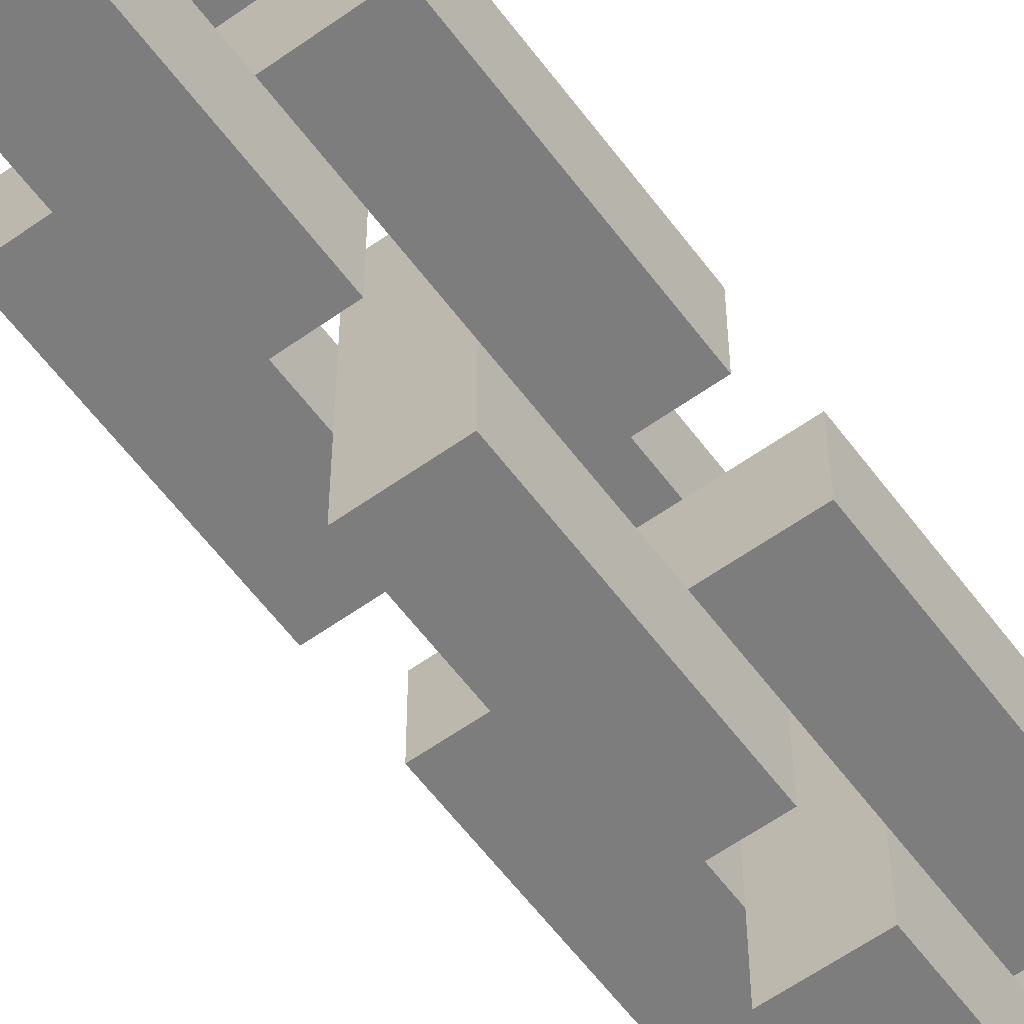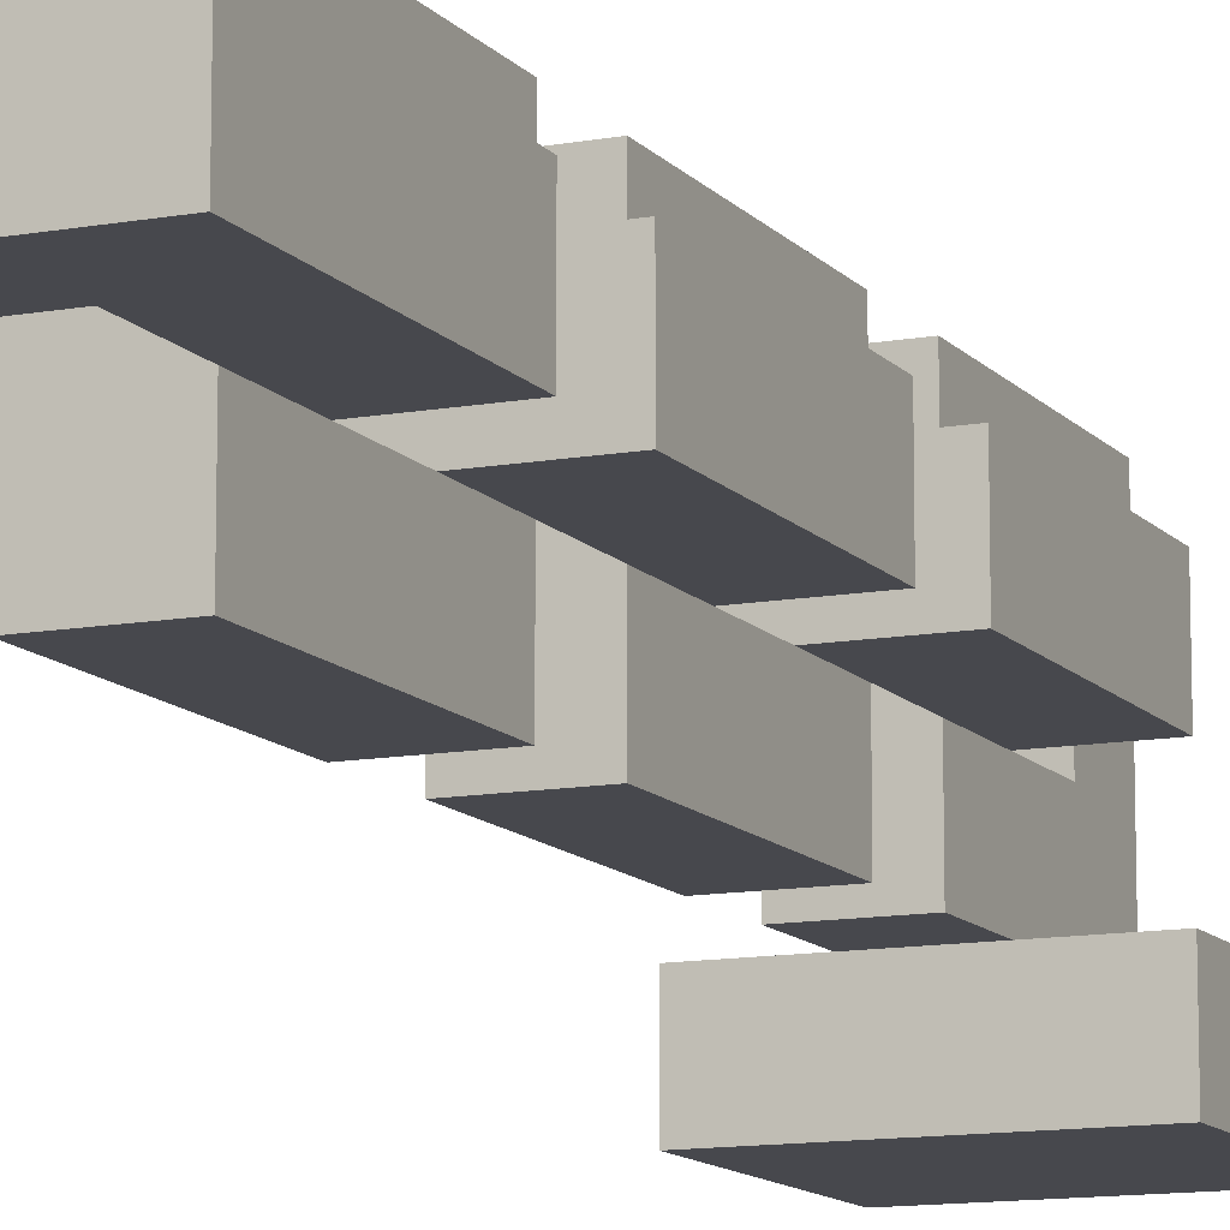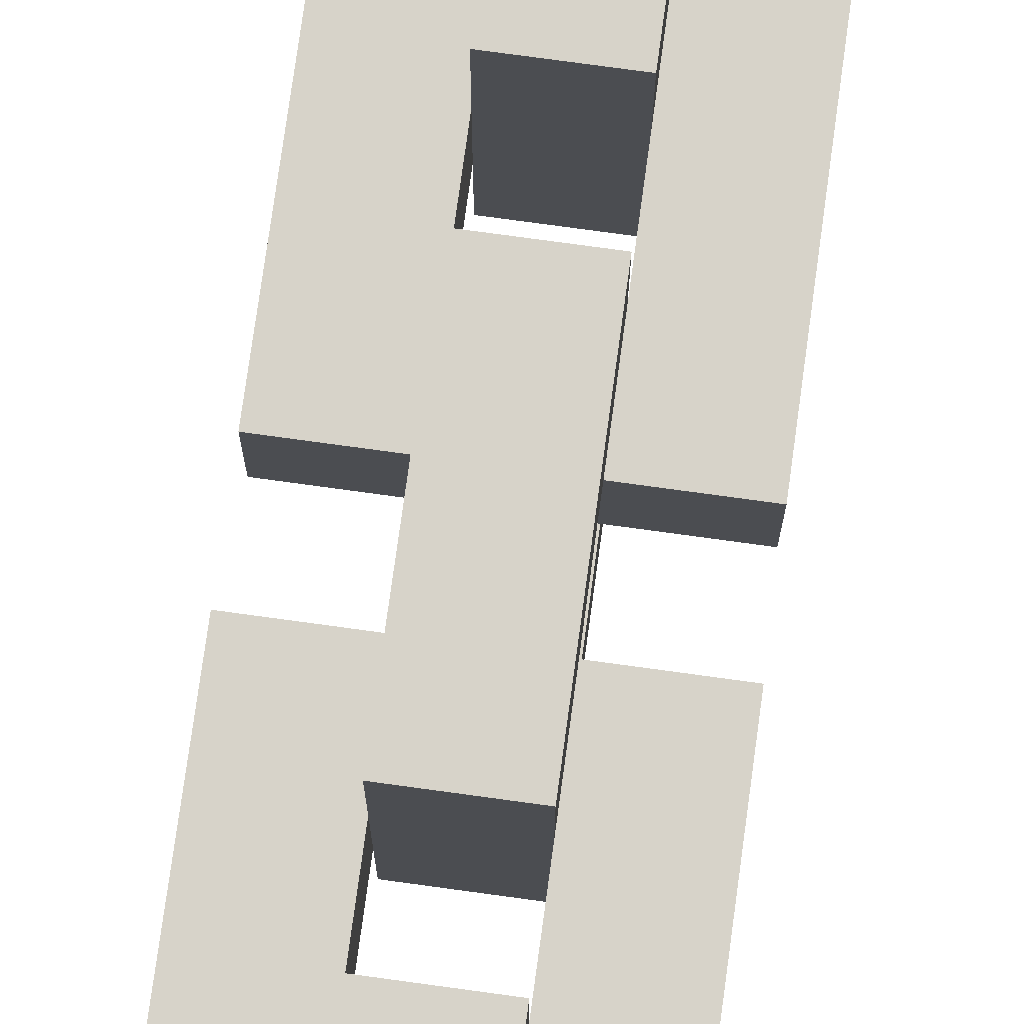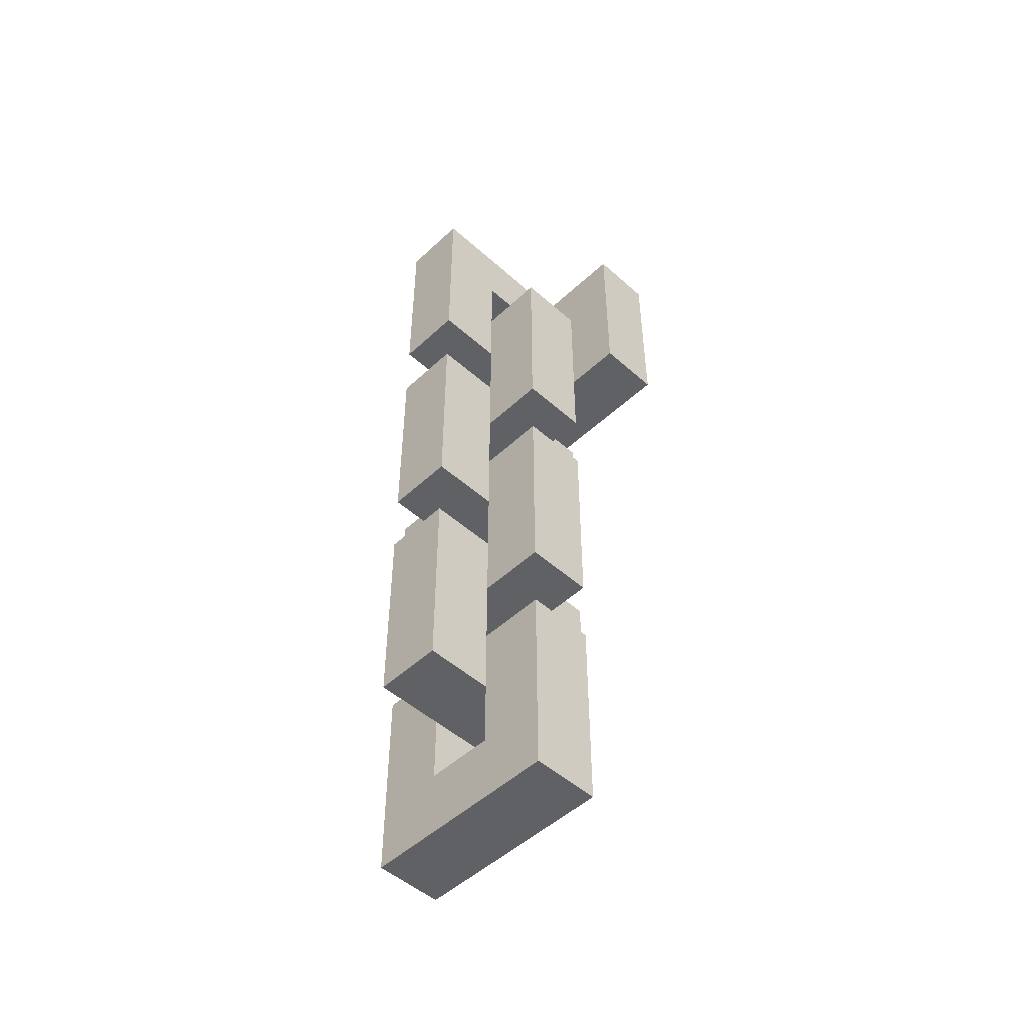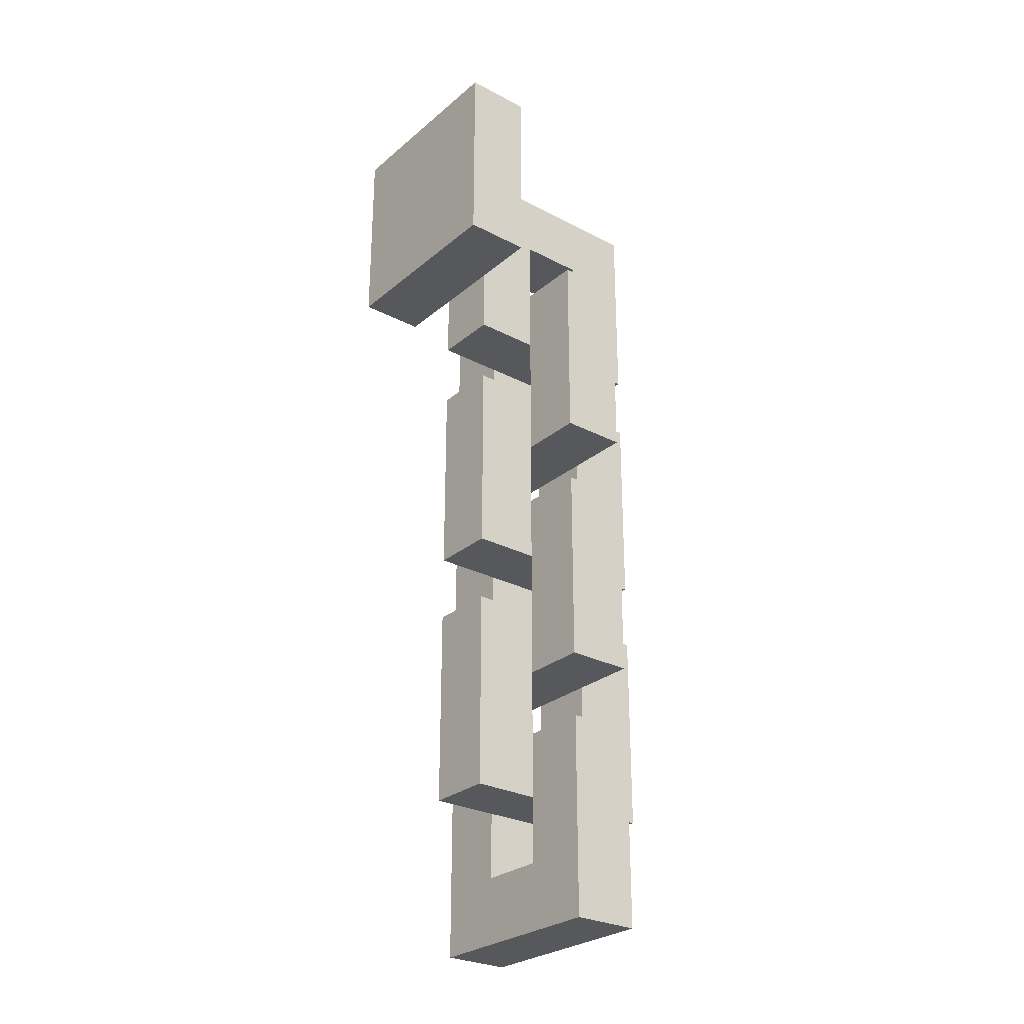
<metadata>
{"format":"obj","ext":"obj","renderer":"f3d","projection":"perspective","resolution":1024,"background":"white","views":[{"elev":-59.2,"azim":36.3,"up":"+Z"},{"elev":-11.8,"azim":23.7,"up":"+Z"},{"elev":76.2,"azim":-172.2,"up":"+Z"},{"elev":-49.9,"azim":45.6,"up":"+Y"},{"elev":-27.8,"azim":-128.6,"up":"+Y"}]}
</metadata>
<code>
o
v -0.15 -0.7 0.1
v -0.15 -0.7 0
v -0.15 -0.4 0.1
v -0.15 -0.4 0
v -0.15 -0.3 0.1
v -0.15 -0.3 0
v -0.15 0 0.1
v -0.15 0 0
v -0.15 0.1 0.1
v -0.15 0.1 0
v -0.15 0.4 0.1
v -0.15 0.4 0
v -0.15 0.4 -0.1
v -0.15 0.4 -0.2
v -0.15 0.7 -0.1
v -0.15 0.7 -0.2
v -0.05 -0.5 0.2
v -0.05 -0.5 0.1
v -0.05 -0.5 0
v -0.05 -0.5 -0.1
v -0.05 -0.4 0.1
v -0.05 -0.4 0
v -0.05 -0.3 0.1
v -0.05 -0.3 0
v -0.05 -0.2 0.2
v -0.05 -0.2 0.1
v -0.05 -0.2 0
v -0.05 -0.2 -0.1
v -0.05 -0.1 0.2
v -0.05 -0.1 0.1
v -0.05 -0.1 0
v -0.05 -0.1 -0.1
v -0.05 0 0.1
v -0.05 0 0
v -0.05 0.1 0.1
v -0.05 0.1 0
v -0.05 0.2 0.2
v -0.05 0.2 0.1
v -0.05 0.2 0
v -0.05 0.2 -0.1
v -0.05 0.3 0.2
v -0.05 0.3 0.1
v -0.05 0.3 0
v -0.05 0.3 -0.1
v -0.05 0.4 0.1
v -0.05 0.4 0
v -0.05 0.4 -0.1
v -0.05 0.5 0.1
v -0.05 0.5 0
v -0.05 0.6 0.2
v -0.05 0.6 -0.1
v 0.05 -0.6 0.1
v 0.05 -0.6 0
v 0.05 -0.5 0.1
v 0.05 -0.5 0
v 0.05 -0.2 0.1
v 0.05 -0.2 0
v 0.05 -0.1 0.1
v 0.05 -0.1 0
v 0.05 0.2 0.1
v 0.05 0.2 0
v 0.05 0.3 0.1
v 0.05 0.3 0
v -0.05 -0.6 0.1
v -0.05 -0.6 0
v -0.05 -0.5 0.1
v -0.05 -0.5 0
v -0.05 -0.2 0.1
v -0.05 -0.2 0
v -0.05 -0.1 0.1
v -0.05 -0.1 0
v -0.05 0.2 0.1
v -0.05 0.2 0
v -0.05 0.3 0.1
v -0.05 0.3 0
v 0.05 -0.5 0.2
v 0.05 -0.5 0.1
v 0.05 -0.5 0
v 0.05 -0.5 -0.1
v 0.05 -0.4 0.1
v 0.05 -0.4 0
v 0.05 -0.3 0.1
v 0.05 -0.3 0
v 0.05 -0.2 0.2
v 0.05 -0.2 0.1
v 0.05 -0.2 0
v 0.05 -0.2 -0.1
v 0.05 -0.1 0.2
v 0.05 -0.1 0.1
v 0.05 -0.1 0
v 0.05 -0.1 -0.1
v 0.05 0 0.1
v 0.05 0 0
v 0.05 0.1 0.1
v 0.05 0.1 0
v 0.05 0.2 0.2
v 0.05 0.2 0.1
v 0.05 0.2 0
v 0.05 0.2 -0.1
v 0.05 0.3 0.2
v 0.05 0.3 0.1
v 0.05 0.3 0
v 0.05 0.3 -0.1
v 0.05 0.4 0.1
v 0.05 0.4 0
v 0.05 0.4 -0.1
v 0.05 0.5 0.1
v 0.05 0.5 0
v 0.05 0.6 0.2
v 0.05 0.6 -0.1
v 0.15 -0.7 0.1
v 0.15 -0.7 0
v 0.15 -0.4 0.1
v 0.15 -0.4 0
v 0.15 -0.3 0.1
v 0.15 -0.3 0
v 0.15 0 0.1
v 0.15 0 0
v 0.15 0.1 0.1
v 0.15 0.1 0
v 0.15 0.4 0.1
v 0.15 0.4 0
v 0.15 0.4 -0.1
v 0.15 0.4 -0.2
v 0.15 0.7 -0.1
v 0.15 0.7 -0.2
v -0.05 -0.5 0.2
v -0.05 -0.2 0.2
v -0.05 -0.1 0.2
v -0.05 0.2 0.2
v -0.05 0.3 0.2
v -0.05 0.6 0.2
v 0.05 -0.5 0.2
v 0.05 -0.2 0.2
v 0.05 -0.1 0.2
v 0.05 0.2 0.2
v 0.05 0.3 0.2
v 0.05 0.6 0.2
v -0.15 -0.7 0.1
v -0.15 -0.4 0.1
v -0.15 -0.3 0.1
v -0.15 0 0.1
v -0.15 0.1 0.1
v -0.15 0.4 0.1
v -0.05 -0.6 0.1
v -0.05 -0.5 0.1
v -0.05 -0.4 0.1
v -0.05 -0.3 0.1
v -0.05 -0.2 0.1
v -0.05 -0.1 0.1
v -0.05 0 0.1
v -0.05 0.1 0.1
v -0.05 0.2 0.1
v -0.05 0.3 0.1
v -0.05 0.4 0.1
v 0.05 -0.6 0.1
v 0.05 -0.5 0.1
v 0.05 -0.4 0.1
v 0.05 -0.3 0.1
v 0.05 -0.2 0.1
v 0.05 -0.1 0.1
v 0.05 0 0.1
v 0.05 0.1 0.1
v 0.05 0.2 0.1
v 0.05 0.3 0.1
v 0.05 0.4 0.1
v 0.15 -0.7 0.1
v 0.15 -0.4 0.1
v 0.15 -0.3 0.1
v 0.15 0 0.1
v 0.15 0.1 0.1
v 0.15 0.4 0.1
v -0.05 -0.4 0
v -0.05 -0.3 0
v -0.05 0 0
v -0.05 0.1 0
v -0.05 0.4 0
v -0.05 0.5 0
v 0.05 -0.4 0
v 0.05 -0.3 0
v 0.05 0 0
v 0.05 0.1 0
v 0.05 0.4 0
v 0.05 0.5 0
v -0.15 0.4 -0.1
v -0.15 0.7 -0.1
v -0.05 0.4 -0.1
v -0.05 0.6 -0.1
v 0.05 0.4 -0.1
v 0.05 0.6 -0.1
v 0.15 0.4 -0.1
v 0.15 0.7 -0.1
v -0.05 -0.4 0.1
v -0.05 -0.3 0.1
v -0.05 0 0.1
v -0.05 0.1 0.1
v -0.05 0.4 0.1
v -0.05 0.5 0.1
v 0.05 -0.4 0.1
v 0.05 -0.3 0.1
v 0.05 0 0.1
v 0.05 0.1 0.1
v 0.05 0.4 0.1
v 0.05 0.5 0.1
v -0.15 -0.7 0
v -0.15 -0.4 0
v -0.15 -0.3 0
v -0.15 0 0
v -0.15 0.1 0
v -0.15 0.4 0
v -0.05 -0.6 0
v -0.05 -0.5 0
v -0.05 -0.4 0
v -0.05 -0.3 0
v -0.05 -0.2 0
v -0.05 -0.1 0
v -0.05 0 0
v -0.05 0.1 0
v -0.05 0.2 0
v -0.05 0.3 0
v -0.05 0.4 0
v 0.05 -0.6 0
v 0.05 -0.5 0
v 0.05 -0.4 0
v 0.05 -0.3 0
v 0.05 -0.2 0
v 0.05 -0.1 0
v 0.05 0 0
v 0.05 0.1 0
v 0.05 0.2 0
v 0.05 0.3 0
v 0.05 0.4 0
v 0.15 -0.7 0
v 0.15 -0.4 0
v 0.15 -0.3 0
v 0.15 0 0
v 0.15 0.1 0
v 0.15 0.4 0
v -0.05 -0.5 -0.1
v -0.05 -0.2 -0.1
v -0.05 -0.1 -0.1
v -0.05 0.2 -0.1
v -0.05 0.3 -0.1
v -0.05 0.4 -0.1
v 0.05 -0.5 -0.1
v 0.05 -0.2 -0.1
v 0.05 -0.1 -0.1
v 0.05 0.2 -0.1
v 0.05 0.3 -0.1
v 0.05 0.4 -0.1
v -0.15 0.4 -0.2
v -0.15 0.7 -0.2
v 0.15 0.4 -0.2
v 0.15 0.7 -0.2
v -0.15 -0.7 0.1
v 0.15 -0.7 0.1
v -0.15 -0.7 0
v 0.15 -0.7 0
v -0.05 -0.5 0.2
v 0.05 -0.5 0.2
v -0.05 -0.5 0.1
v 0.05 -0.5 0.1
v -0.05 -0.5 0
v 0.05 -0.5 0
v -0.05 -0.5 -0.1
v 0.05 -0.5 -0.1
v -0.15 -0.3 0.1
v -0.05 -0.3 0.1
v 0.05 -0.3 0.1
v 0.15 -0.3 0.1
v -0.15 -0.3 0
v -0.05 -0.3 0
v 0.05 -0.3 0
v 0.15 -0.3 0
v -0.05 -0.1 0.2
v 0.05 -0.1 0.2
v -0.05 -0.1 0.1
v 0.05 -0.1 0.1
v -0.05 -0.1 0
v 0.05 -0.1 0
v -0.05 -0.1 -0.1
v 0.05 -0.1 -0.1
v -0.15 0.1 0.1
v -0.05 0.1 0.1
v 0.05 0.1 0.1
v 0.15 0.1 0.1
v -0.15 0.1 0
v -0.05 0.1 0
v 0.05 0.1 0
v 0.15 0.1 0
v -0.05 0.3 0.2
v 0.05 0.3 0.2
v -0.05 0.3 0.1
v 0.05 0.3 0.1
v -0.05 0.3 0
v 0.05 0.3 0
v -0.05 0.3 -0.1
v 0.05 0.3 -0.1
v -0.15 0.4 -0.1
v -0.05 0.4 -0.1
v 0.05 0.4 -0.1
v 0.15 0.4 -0.1
v -0.15 0.4 -0.2
v 0.15 0.4 -0.2
v -0.05 0.5 0.1
v 0.05 0.5 0.1
v -0.05 0.5 0
v 0.05 0.5 0
v -0.05 -0.6 0.1
v 0.05 -0.6 0.1
v -0.05 -0.6 0
v 0.05 -0.6 0
v -0.15 -0.4 0.1
v -0.05 -0.4 0.1
v 0.05 -0.4 0.1
v 0.15 -0.4 0.1
v -0.15 -0.4 0
v -0.05 -0.4 0
v 0.05 -0.4 0
v 0.15 -0.4 0
v -0.05 -0.2 0.2
v 0.05 -0.2 0.2
v -0.05 -0.2 0.1
v 0.05 -0.2 0.1
v -0.05 -0.2 0
v 0.05 -0.2 0
v -0.05 -0.2 -0.1
v 0.05 -0.2 -0.1
v -0.15 0 0.1
v -0.05 0 0.1
v 0.05 0 0.1
v 0.15 0 0.1
v -0.15 0 0
v -0.05 0 0
v 0.05 0 0
v 0.15 0 0
v -0.05 0.2 0.2
v 0.05 0.2 0.2
v -0.05 0.2 0.1
v 0.05 0.2 0.1
v -0.05 0.2 0
v 0.05 0.2 0
v -0.05 0.2 -0.1
v 0.05 0.2 -0.1
v -0.15 0.4 0.1
v -0.05 0.4 0.1
v 0.05 0.4 0.1
v 0.15 0.4 0.1
v -0.15 0.4 0
v -0.05 0.4 0
v 0.05 0.4 0
v 0.15 0.4 0
v -0.05 0.6 0.2
v 0.05 0.6 0.2
v -0.05 0.6 -0.1
v 0.05 0.6 -0.1
v -0.15 0.7 -0.1
v 0.15 0.7 -0.1
v -0.15 0.7 -0.2
v 0.15 0.7 -0.2
f 3 2 1
f 4 2 3
f 7 6 5
f 8 6 7
f 11 10 9
f 12 10 11
f 15 14 13
f 16 14 15
f 21 18 17
f 22 20 19
f 23 21 17
f 24 20 22
f 25 23 17
f 26 23 25
f 27 20 24
f 28 20 27
f 33 30 29
f 34 32 31
f 35 33 29
f 36 32 34
f 37 35 29
f 38 35 37
f 39 32 36
f 40 32 39
f 45 42 41
f 46 44 43
f 47 44 46
f 48 45 41
f 49 47 46
f 50 48 41
f 50 49 48
f 51 47 49
f 51 49 50
f 54 53 52
f 55 53 54
f 58 57 56
f 59 57 58
f 62 61 60
f 63 61 62
f 64 65 66
f 66 65 67
f 68 69 70
f 70 69 71
f 72 73 74
f 74 73 75
f 76 77 80
f 78 79 81
f 76 80 82
f 81 79 83
f 76 82 84
f 84 82 85
f 83 79 86
f 86 79 87
f 88 89 92
f 90 91 93
f 88 92 94
f 93 91 95
f 88 94 96
f 96 94 97
f 95 91 98
f 98 91 99
f 100 101 104
f 102 103 105
f 105 103 106
f 100 104 107
f 105 106 108
f 100 107 109
f 107 108 109
f 108 106 110
f 109 108 110
f 111 112 113
f 113 112 114
f 115 116 117
f 117 116 118
f 119 120 121
f 121 120 122
f 123 124 125
f 125 124 126
f 133 128 127
f 134 128 133
f 135 130 129
f 136 130 135
f 137 132 131
f 138 132 137
f 145 140 139
f 146 140 145
f 147 140 146
f 148 142 141
f 149 142 148
f 150 142 149
f 151 142 150
f 152 144 143
f 153 144 152
f 154 144 153
f 155 144 154
f 156 145 139
f 167 156 139
f 167 157 156
f 167 158 157
f 168 158 167
f 169 160 159
f 169 161 160
f 169 162 161
f 170 162 169
f 171 166 165
f 171 165 164
f 171 164 163
f 172 166 171
f 179 174 173
f 180 174 179
f 181 176 175
f 182 176 181
f 183 178 177
f 184 178 183
f 187 186 185
f 188 186 187
f 190 186 188
f 191 190 189
f 192 186 190
f 192 190 191
f 193 194 199
f 199 194 200
f 195 196 201
f 201 196 202
f 197 198 203
f 203 198 204
f 205 206 211
f 211 206 212
f 212 206 213
f 207 208 214
f 214 208 215
f 215 208 216
f 216 208 217
f 209 210 218
f 218 210 219
f 219 210 220
f 220 210 221
f 205 211 222
f 205 222 233
f 222 223 233
f 223 224 233
f 233 224 234
f 225 226 235
f 226 227 235
f 227 228 235
f 235 228 236
f 231 232 237
f 230 231 237
f 229 230 237
f 237 232 238
f 239 240 245
f 245 240 246
f 241 242 247
f 247 242 248
f 243 244 249
f 249 244 250
f 251 252 253
f 253 252 254
f 257 256 255
f 258 256 257
f 261 260 259
f 262 260 261
f 263 262 261
f 264 262 263
f 265 264 263
f 266 264 265
f 271 268 267
f 271 270 269
f 271 269 268
f 272 270 271
f 273 270 272
f 274 270 273
f 277 276 275
f 278 276 277
f 279 278 277
f 280 278 279
f 281 280 279
f 282 280 281
f 287 284 283
f 287 286 285
f 287 285 284
f 288 286 287
f 289 286 288
f 290 286 289
f 293 292 291
f 294 292 293
f 295 294 293
f 296 294 295
f 297 296 295
f 298 296 297
f 303 300 299
f 303 302 301
f 303 301 300
f 304 302 303
f 307 306 305
f 308 306 307
f 309 310 311
f 311 310 312
f 313 314 317
f 314 315 318
f 317 314 318
f 315 316 319
f 318 315 319
f 319 316 320
f 321 322 323
f 323 322 324
f 323 324 325
f 325 324 326
f 325 326 327
f 327 326 328
f 329 330 333
f 330 331 334
f 333 330 334
f 331 332 335
f 334 331 335
f 335 332 336
f 337 338 339
f 339 338 340
f 339 340 341
f 341 340 342
f 341 342 343
f 343 342 344
f 345 346 349
f 347 348 349
f 346 347 349
f 349 348 350
f 350 348 351
f 351 348 352
f 353 354 355
f 355 354 356
f 357 358 359
f 359 358 360

</code>
